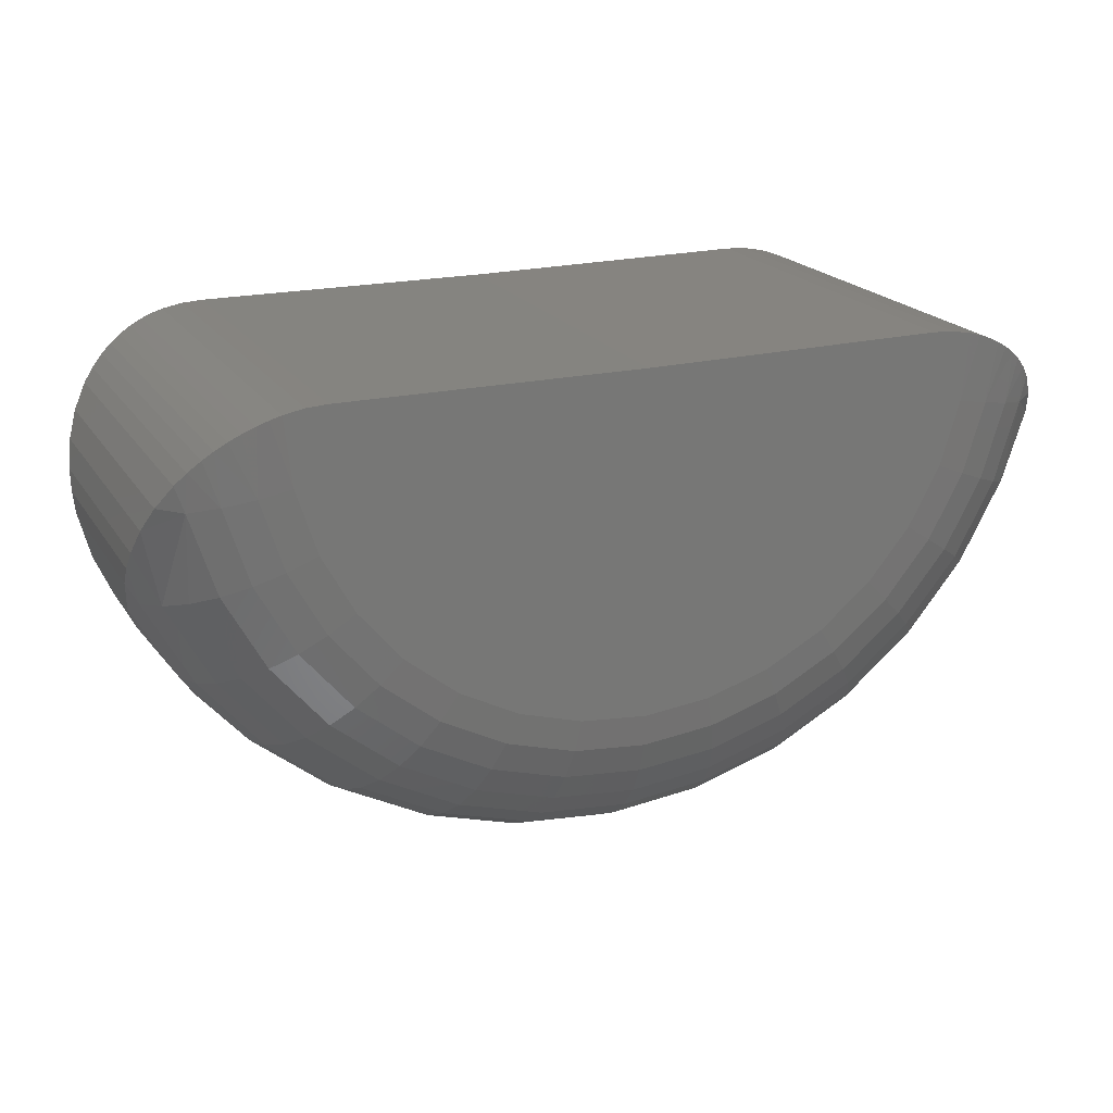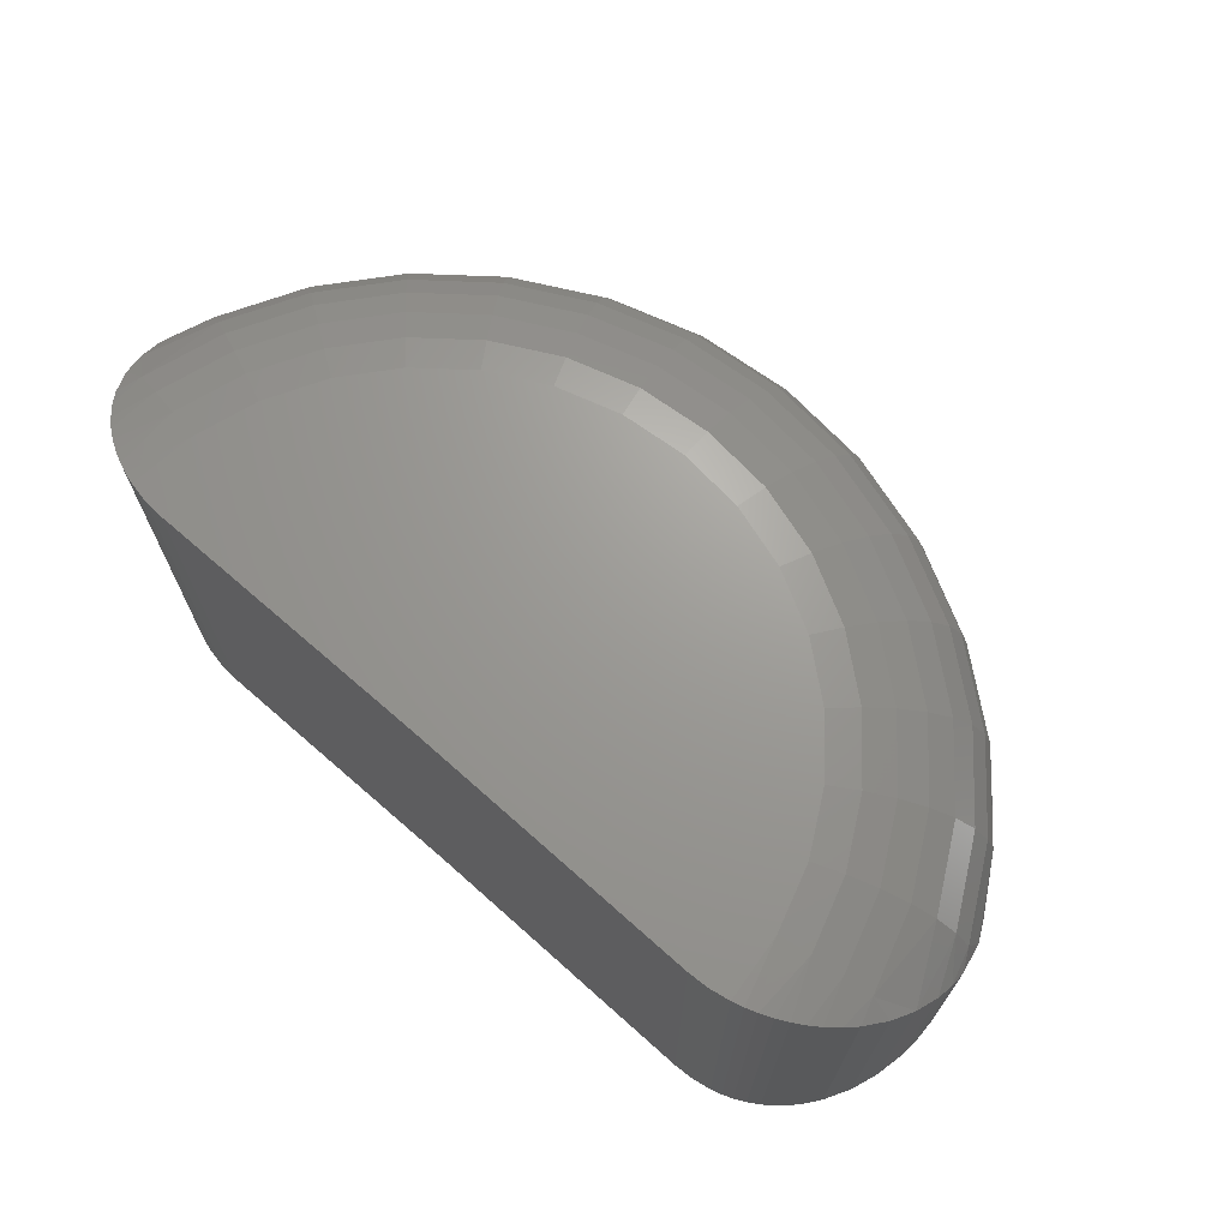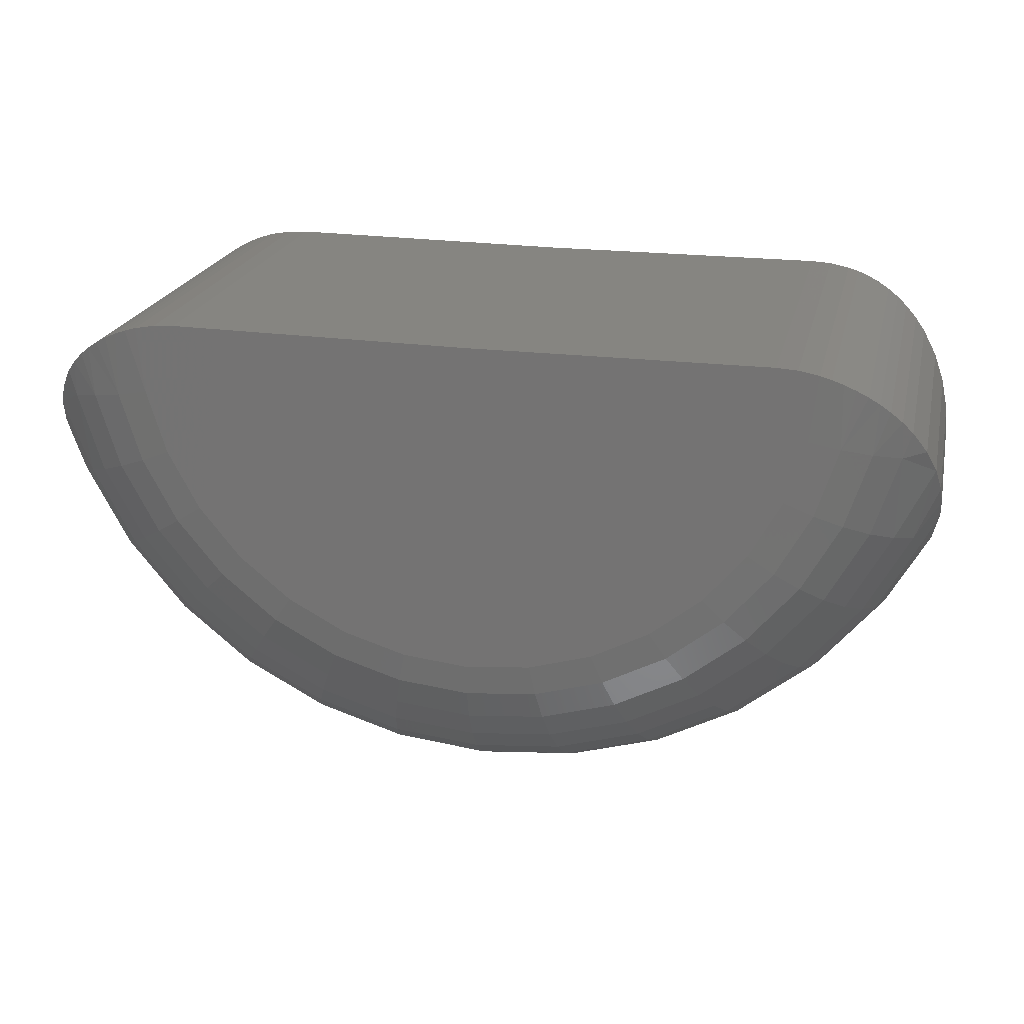
<metadata>
{"format":"stl","ext":"stl","renderer":"f3d","projection":"perspective","resolution":1024,"background":"white","views":[{"elev":19.8,"azim":156.7,"up":"+Y"},{"elev":69.1,"azim":-138.9,"up":"+Z"},{"elev":21.1,"azim":12.6,"up":"+Y"}]}
</metadata>
<code>
# stl→obj: 316 verts, 628 faces
v -0.7266 0 -0.75
v -1.015 0.003555 -0.75
v -0.7266 4.529e-17 -0.3421
v -1.015 0.003555 -0.3421
v -0.438 3.203e-17 -0.75
v -0.438 7.732e-17 -0.3421
v -1.035 0.002523 -0.3421
v -1.055 -0.001046 -0.3421
v -1.048 -0.06466 -0.3421
v -0.4057 -0.06862 -0.3421
v -0.3985 -0.005089 -0.3421
v -0.4181 -0.001277 -0.3421
v -0.7286 -0.3281 -0.3421
v -0.6649 -0.3223 -0.3421
v -0.7922 -0.3215 -0.3421
v -0.6036 -0.3042 -0.3421
v -0.8533 -0.3027 -0.3421
v -0.5469 -0.2746 -0.3421
v -0.9096 -0.2723 -0.3421
v -0.4971 -0.2345 -0.3421
v -0.9589 -0.2317 -0.3421
v -0.4559 -0.1856 -0.3421
v -0.9994 -0.1822 -0.3421
v -0.4251 -0.1295 -0.3421
v -1.03 -0.1258 -0.3421
v -1.155 -0.2254 -0.4984
v -1.155 -0.2254 -0.5938
v -1.108 -0.2985 -0.4984
v -1.108 -0.2985 -0.5938
v -1.048 -0.362 -0.4984
v -1.048 -0.362 -0.5938
v -0.9783 -0.4138 -0.4984
v -0.9783 -0.4138 -0.5938
v -0.9001 -0.4522 -0.4984
v -0.9001 -0.4522 -0.5938
v -0.8163 -0.476 -0.4984
v -0.8163 -0.476 -0.5938
v -0.7295 -0.4844 -0.4984
v -0.7295 -0.4844 -0.5938
v -0.6427 -0.4771 -0.4984
v -0.6427 -0.4771 -0.5938
v -0.5586 -0.4543 -0.4984
v -0.5586 -0.4543 -0.5938
v -0.48 -0.4169 -0.4984
v -0.48 -0.4169 -0.5938
v -0.4093 -0.366 -0.4984
v -0.4093 -0.366 -0.5938
v -0.3488 -0.3032 -0.4984
v -0.3488 -0.3032 -0.5938
v -0.3006 -0.2307 -0.4984
v -0.3006 -0.2307 -0.5938
v -1.035 0.002523 -0.75
v -1.055 -0.001046 -0.75
v -0.4181 -0.001277 -0.75
v -0.3985 -0.005089 -0.75
v -0.4057 -0.06862 -0.75
v -1.048 -0.06466 -0.75
v -1.03 -0.1258 -0.75
v -0.4251 -0.1295 -0.75
v -0.9994 -0.1822 -0.75
v -0.4559 -0.1856 -0.75
v -0.9589 -0.2317 -0.75
v -0.4971 -0.2345 -0.75
v -0.9096 -0.2723 -0.75
v -0.5469 -0.2746 -0.75
v -0.8533 -0.3027 -0.75
v -0.6036 -0.3042 -0.75
v -0.7922 -0.3215 -0.75
v -0.6649 -0.3223 -0.75
v -0.7286 -0.3281 -0.75
v -1.127 -0.2673 -0.4679
v -0.3296 -0.2722 -0.4679
v -0.3236 -0.1732 -0.3879
v -0.3057 -0.1808 -0.4115
v -0.2895 -0.1078 -0.4008
v -0.3208 -0.08678 -0.3684
v -0.2992 -0.08459 -0.385
v -0.289 -0.2032 -0.4739
v -0.2822 -0.1681 -0.4452
v -0.2925 -0.1865 -0.4386
v -0.3899 -0.344 -0.4679
v -0.463 -0.4028 -0.4679
v -0.5461 -0.4463 -0.4679
v -0.6361 -0.4728 -0.4679
v -0.8228 -0.4716 -0.4679
v -0.9125 -0.444 -0.4679
v -0.9951 -0.3995 -0.4679
v -1.067 -0.3399 -0.4679
v -1.163 -0.1812 -0.4386
v -1.173 -0.1626 -0.4452
v -1.167 -0.1978 -0.4739
v -1.133 -0.08177 -0.3684
v -1.155 -0.07932 -0.385
v -1.165 -0.1024 -0.4008
v -1.132 -0.1682 -0.3879
v -1.15 -0.1756 -0.4115
v -1.141 -0.05763 -0.3709
v -1.131 -0.04587 -0.3635
v -1.107 -0.07645 -0.354
v -1.12 -0.03497 -0.357
v -1.11 -0.02705 -0.3525
v -1.066 -0.004202 -0.3425
v -1.076 -0.008151 -0.3436
v -0.3129 -0.06274 -0.3709
v -0.3227 -0.05085 -0.3635
v -0.3472 -0.08113 -0.354
v -0.3338 -0.03981 -0.357
v -0.3436 -0.03177 -0.3525
v -0.3759 -0.075 -0.3451
v -0.3541 -0.02448 -0.3488
v -0.3652 -0.01803 -0.3458
v -0.3769 -0.01246 -0.3436
v -0.3875 -0.00838 -0.3425
v -0.2819 -0.15 -0.4314
v -0.2837 -0.1318 -0.4179
v -0.7295 -0.4814 -0.4679
v -1.173 -0.1445 -0.4314
v -1.171 -0.1264 -0.4179
v -1.078 -0.07067 -0.3451
v -1.088 -0.01358 -0.3458
v -1.099 -0.01989 -0.3488
v -0.3971 -0.1416 -0.3451
v -0.4308 -0.2028 -0.3451
v -0.3702 -0.1532 -0.354
v -0.4066 -0.2194 -0.354
v -0.3453 -0.1638 -0.3684
v -0.3844 -0.2346 -0.3684
v -0.3648 -0.248 -0.3879
v -0.3488 -0.259 -0.4115
v -0.3369 -0.2672 -0.4386
v -1.025 -0.1991 -0.3451
v -1.058 -0.1375 -0.3451
v -1.049 -0.2154 -0.354
v -1.085 -0.1488 -0.354
v -1.072 -0.2304 -0.3684
v -1.11 -0.1591 -0.3684
v -1.091 -0.2436 -0.3879
v -1.107 -0.2544 -0.4115
v -1.119 -0.2624 -0.4386
v -0.4758 -0.2563 -0.3451
v -0.4553 -0.2773 -0.354
v -0.4364 -0.2966 -0.3684
v -0.4198 -0.3135 -0.3879
v -0.4062 -0.3274 -0.4115
v -0.3961 -0.3377 -0.4386
v -0.5302 -0.3001 -0.3451
v -0.5142 -0.3246 -0.354
v -0.4994 -0.3472 -0.3684
v -0.4864 -0.367 -0.3879
v -0.4758 -0.3833 -0.4115
v -0.4679 -0.3954 -0.4386
v -0.5921 -0.3325 -0.3451
v -0.5812 -0.3596 -0.354
v -0.571 -0.3847 -0.3684
v -0.5622 -0.4066 -0.3879
v -0.5549 -0.4246 -0.4115
v -0.5495 -0.438 -0.4386
v -0.6592 -0.3522 -0.3451
v -0.6537 -0.381 -0.354
v -0.6486 -0.4075 -0.3684
v -0.6441 -0.4308 -0.3879
v -0.6405 -0.4499 -0.4115
v -0.6378 -0.4641 -0.4386
v -0.7295 -0.4725 -0.4386
v -0.7294 -0.458 -0.4115
v -0.7293 -0.4386 -0.3879
v -0.7291 -0.4149 -0.3684
v -0.729 -0.3879 -0.354
v -0.7288 -0.3586 -0.3451
v -0.7983 -0.3514 -0.3451
v -0.8041 -0.3801 -0.354
v -0.8095 -0.4066 -0.3684
v -0.8143 -0.4298 -0.3879
v -0.8182 -0.4488 -0.4115
v -0.8211 -0.4629 -0.4386
v -0.8651 -0.3308 -0.3451
v -0.8764 -0.3578 -0.354
v -0.8868 -0.3827 -0.3684
v -0.896 -0.4046 -0.3879
v -0.9035 -0.4225 -0.4115
v -0.909 -0.4358 -0.4386
v -0.9266 -0.2976 -0.3451
v -0.9429 -0.322 -0.354
v -0.958 -0.3444 -0.3684
v -0.9712 -0.364 -0.3879
v -0.982 -0.3802 -0.4115
v -0.9901 -0.3922 -0.4386
v -0.9805 -0.2532 -0.3451
v -1.001 -0.2739 -0.354
v -1.02 -0.293 -0.3684
v -1.037 -0.3097 -0.3879
v -1.051 -0.3234 -0.4115
v -1.061 -0.3336 -0.4386
v -0.3875 -0.00838 -0.7496
v -0.3769 -0.01246 -0.7485
v -0.3652 -0.01803 -0.7463
v -0.3541 -0.02448 -0.7433
v -0.3436 -0.03177 -0.7396
v -0.3338 -0.03981 -0.7351
v -0.3227 -0.05085 -0.7286
v -0.3129 -0.06274 -0.7213
v -0.2992 -0.08459 -0.7071
v -0.2895 -0.1078 -0.6913
v -0.2837 -0.1318 -0.6742
v -0.2819 -0.15 -0.6608
v -0.2822 -0.1681 -0.6469
v -0.289 -0.2032 -0.6182
v -0.3296 -0.2722 -0.6242
v -1.127 -0.2673 -0.6242
v -1.167 -0.1978 -0.6182
v -0.2925 -0.1865 -0.6535
v -0.3899 -0.344 -0.6242
v -0.463 -0.4028 -0.6242
v -0.5461 -0.4463 -0.6242
v -0.6361 -0.4728 -0.6242
v -0.8228 -0.4716 -0.6242
v -0.9125 -0.444 -0.6242
v -0.9951 -0.3995 -0.6242
v -1.067 -0.3399 -0.6242
v -1.173 -0.1626 -0.6469
v -1.163 -0.1812 -0.6535
v -1.165 -0.1024 -0.6913
v -1.155 -0.07932 -0.7071
v -1.133 -0.08177 -0.7237
v -1.132 -0.1682 -0.7042
v -1.15 -0.1756 -0.6806
v -1.131 -0.04587 -0.7286
v -1.141 -0.05763 -0.7213
v -0.3759 -0.075 -0.747
v -0.3472 -0.08113 -0.7381
v -0.3057 -0.1808 -0.6806
v -0.7295 -0.4814 -0.6242
v -1.171 -0.1264 -0.6742
v -1.173 -0.1445 -0.6608
v -0.3208 -0.08678 -0.7237
v -0.3236 -0.1732 -0.7042
v -0.3453 -0.1638 -0.7237
v -1.078 -0.07067 -0.747
v -1.076 -0.008151 -0.7485
v -1.066 -0.004202 -0.7496
v -1.107 -0.07645 -0.7381
v -1.11 -0.02705 -0.7396
v -1.099 -0.01989 -0.7433
v -1.088 -0.01358 -0.7463
v -1.12 -0.03497 -0.7351
v -0.3971 -0.1416 -0.747
v -0.3702 -0.1532 -0.7381
v -0.4308 -0.2028 -0.747
v -0.4066 -0.2194 -0.7381
v -0.3844 -0.2346 -0.7237
v -0.3648 -0.248 -0.7042
v -0.3488 -0.259 -0.6806
v -0.3369 -0.2672 -0.6535
v -0.4758 -0.2563 -0.747
v -0.4553 -0.2773 -0.7381
v -0.4364 -0.2966 -0.7237
v -0.4198 -0.3135 -0.7042
v -0.4062 -0.3274 -0.6806
v -0.3961 -0.3377 -0.6535
v -0.5302 -0.3001 -0.747
v -0.5142 -0.3246 -0.7381
v -0.4994 -0.3472 -0.7237
v -0.4864 -0.367 -0.7042
v -0.4758 -0.3833 -0.6806
v -0.4679 -0.3954 -0.6535
v -0.5921 -0.3325 -0.747
v -0.5812 -0.3596 -0.7381
v -0.571 -0.3847 -0.7237
v -0.5622 -0.4066 -0.7042
v -0.5549 -0.4246 -0.6806
v -0.5495 -0.438 -0.6535
v -0.6592 -0.3522 -0.747
v -0.6537 -0.381 -0.7381
v -0.6486 -0.4075 -0.7237
v -0.6441 -0.4308 -0.7042
v -0.6405 -0.4499 -0.6806
v -0.6378 -0.4641 -0.6535
v -0.7288 -0.3586 -0.747
v -0.729 -0.3879 -0.7381
v -0.7291 -0.4149 -0.7237
v -0.7293 -0.4386 -0.7042
v -0.7294 -0.458 -0.6806
v -0.7295 -0.4725 -0.6535
v -0.7983 -0.3514 -0.747
v -0.8041 -0.3801 -0.7381
v -0.8095 -0.4066 -0.7237
v -0.8143 -0.4298 -0.7042
v -0.8182 -0.4488 -0.6806
v -0.8211 -0.4629 -0.6535
v -0.8651 -0.3308 -0.747
v -0.8764 -0.3578 -0.7381
v -0.8868 -0.3827 -0.7237
v -0.896 -0.4046 -0.7042
v -0.9035 -0.4225 -0.6806
v -0.909 -0.4358 -0.6535
v -0.9266 -0.2976 -0.747
v -0.9429 -0.322 -0.7381
v -0.958 -0.3444 -0.7237
v -0.9712 -0.364 -0.7042
v -0.982 -0.3802 -0.6806
v -0.9901 -0.3922 -0.6535
v -0.9805 -0.2532 -0.747
v -1.001 -0.2739 -0.7381
v -1.02 -0.293 -0.7237
v -1.037 -0.3097 -0.7042
v -1.051 -0.3234 -0.6806
v -1.061 -0.3336 -0.6535
v -1.025 -0.1991 -0.747
v -1.049 -0.2154 -0.7381
v -1.072 -0.2304 -0.7237
v -1.091 -0.2436 -0.7042
v -1.107 -0.2544 -0.6806
v -1.119 -0.2624 -0.6535
v -1.058 -0.1375 -0.747
v -1.085 -0.1488 -0.7381
v -1.11 -0.1591 -0.7237
f 1 2 3
f 3 2 4
f 1 3 5
f 5 3 6
f 7 3 4
f 8 9 10
f 8 10 11
f 8 11 12
f 8 12 6
f 8 6 3
f 8 3 7
f 13 14 15
f 15 14 16
f 15 16 17
f 17 16 18
f 17 18 19
f 19 18 20
f 19 20 21
f 21 20 22
f 21 22 23
f 23 22 24
f 23 24 25
f 25 24 10
f 25 10 9
f 26 27 28
f 28 27 29
f 28 29 30
f 30 29 31
f 30 31 32
f 32 31 33
f 32 33 34
f 34 33 35
f 34 35 36
f 36 35 37
f 36 37 38
f 38 37 39
f 38 39 40
f 40 39 41
f 40 41 42
f 42 41 43
f 42 43 44
f 44 43 45
f 44 45 46
f 46 45 47
f 46 47 48
f 48 47 49
f 48 49 50
f 50 49 51
f 2 1 52
f 53 52 1
f 53 1 5
f 53 5 54
f 53 54 55
f 53 55 56
f 53 56 57
f 57 56 58
f 58 56 59
f 58 59 60
f 60 59 61
f 60 61 62
f 62 61 63
f 62 63 64
f 64 63 65
f 64 65 66
f 66 65 67
f 66 67 68
f 68 67 69
f 68 69 70
f 26 28 71
f 50 72 48
f 73 74 75
f 73 75 76
f 75 77 76
f 78 79 80
f 81 46 48
f 82 44 46
f 83 42 44
f 84 40 42
f 85 34 36
f 86 32 34
f 87 30 32
f 88 28 30
f 89 90 91
f 92 93 94
f 92 94 95
f 95 94 96
f 92 97 93
f 98 97 92
f 92 99 98
f 100 98 99
f 100 99 101
f 102 103 9
f 8 102 9
f 76 77 104
f 76 104 105
f 76 105 106
f 106 105 107
f 107 108 106
f 109 106 108
f 109 108 110
f 109 110 111
f 109 111 112
f 109 112 10
f 10 112 113
f 11 10 113
f 80 79 114
f 80 114 74
f 74 114 115
f 74 115 75
f 116 36 38
f 117 90 89
f 89 96 117
f 96 118 117
f 94 118 96
f 119 9 103
f 119 103 120
f 119 120 121
f 119 121 101
f 119 101 99
f 24 22 122
f 122 22 123
f 122 123 124
f 124 123 125
f 124 125 126
f 126 125 127
f 126 127 73
f 73 127 128
f 73 128 74
f 74 128 129
f 74 129 80
f 80 129 130
f 80 130 78
f 78 130 72
f 78 72 50
f 23 25 131
f 131 25 132
f 131 132 133
f 133 132 134
f 133 134 135
f 135 134 136
f 135 136 137
f 137 136 95
f 137 95 138
f 138 95 96
f 138 96 139
f 139 96 89
f 139 89 71
f 71 89 91
f 71 91 26
f 10 24 109
f 109 24 122
f 109 122 106
f 106 122 124
f 106 124 76
f 76 124 126
f 76 126 73
f 22 20 123
f 123 20 140
f 123 140 125
f 125 140 141
f 125 141 127
f 127 141 142
f 127 142 128
f 128 142 143
f 128 143 129
f 129 143 144
f 129 144 130
f 130 144 145
f 130 145 72
f 72 145 81
f 72 81 48
f 20 18 140
f 140 18 146
f 140 146 141
f 141 146 147
f 141 147 142
f 142 147 148
f 142 148 143
f 143 148 149
f 143 149 144
f 144 149 150
f 144 150 145
f 145 150 151
f 145 151 81
f 81 151 82
f 81 82 46
f 18 16 146
f 146 16 152
f 146 152 147
f 147 152 153
f 147 153 148
f 148 153 154
f 148 154 149
f 149 154 155
f 149 155 150
f 150 155 156
f 150 156 151
f 151 156 157
f 151 157 82
f 82 157 83
f 82 83 44
f 16 14 152
f 152 14 158
f 152 158 153
f 153 158 159
f 153 159 154
f 154 159 160
f 154 160 155
f 155 160 161
f 155 161 156
f 156 161 162
f 156 162 157
f 157 162 163
f 157 163 83
f 83 163 84
f 83 84 42
f 38 40 116
f 116 40 84
f 116 84 164
f 164 84 163
f 164 163 165
f 165 163 162
f 165 162 166
f 166 162 161
f 166 161 167
f 167 161 160
f 167 160 168
f 168 160 159
f 168 159 169
f 169 159 158
f 169 158 13
f 13 158 14
f 13 15 169
f 169 15 170
f 169 170 168
f 168 170 171
f 168 171 167
f 167 171 172
f 167 172 166
f 166 172 173
f 166 173 165
f 165 173 174
f 165 174 164
f 164 174 175
f 164 175 116
f 116 175 85
f 116 85 36
f 15 17 170
f 170 17 176
f 170 176 171
f 171 176 177
f 171 177 172
f 172 177 178
f 172 178 173
f 173 178 179
f 173 179 174
f 174 179 180
f 174 180 175
f 175 180 181
f 175 181 85
f 85 181 86
f 85 86 34
f 17 19 176
f 176 19 182
f 176 182 177
f 177 182 183
f 177 183 178
f 178 183 184
f 178 184 179
f 179 184 185
f 179 185 180
f 180 185 186
f 180 186 181
f 181 186 187
f 181 187 86
f 86 187 87
f 86 87 32
f 19 21 182
f 182 21 188
f 182 188 183
f 183 188 189
f 183 189 184
f 184 189 190
f 184 190 185
f 185 190 191
f 185 191 186
f 186 191 192
f 186 192 187
f 187 192 193
f 187 193 87
f 87 193 88
f 87 88 30
f 21 23 188
f 188 23 131
f 188 131 189
f 189 131 133
f 189 133 190
f 190 133 135
f 190 135 191
f 191 135 137
f 191 137 192
f 192 137 138
f 192 138 193
f 193 138 139
f 193 139 88
f 88 139 71
f 88 71 28
f 25 9 132
f 132 9 119
f 132 119 134
f 134 119 99
f 134 99 136
f 136 99 92
f 136 92 95
f 5 6 54
f 54 6 12
f 54 12 55
f 55 12 11
f 55 11 194
f 194 11 113
f 194 113 195
f 195 113 112
f 195 112 196
f 196 112 111
f 196 111 197
f 197 111 110
f 197 110 198
f 198 110 108
f 198 108 199
f 199 108 107
f 199 107 200
f 200 107 105
f 200 105 201
f 201 105 104
f 201 104 202
f 202 104 77
f 202 77 203
f 203 77 75
f 203 75 204
f 204 75 115
f 204 115 205
f 205 115 114
f 205 114 206
f 206 114 79
f 206 79 78
f 50 51 78
f 78 51 207
f 78 207 206
f 51 208 207
f 51 49 208
f 27 209 29
f 27 210 209
f 207 208 211
f 207 211 206
f 47 212 49
f 45 213 47
f 43 214 45
f 41 215 43
f 35 216 37
f 33 217 35
f 31 218 33
f 29 219 31
f 210 220 221
f 221 209 210
f 222 223 224
f 224 225 222
f 222 225 226
f 227 224 228
f 224 223 228
f 55 194 56
f 56 194 195
f 56 195 229
f 195 196 229
f 229 196 197
f 229 197 198
f 229 198 230
f 230 198 199
f 230 199 200
f 203 204 231
f 231 204 205
f 231 205 211
f 205 206 211
f 232 41 39
f 222 226 233
f 234 233 226
f 226 221 234
f 234 221 220
f 235 230 200
f 235 200 201
f 235 201 202
f 235 202 203
f 235 203 231
f 235 231 236
f 235 236 237
f 57 238 239
f 57 239 240
f 57 240 53
f 238 241 242
f 238 242 243
f 238 243 244
f 238 244 239
f 241 224 227
f 241 227 245
f 241 245 242
f 59 56 246
f 246 56 229
f 246 229 247
f 247 229 230
f 247 230 237
f 237 230 235
f 61 59 248
f 248 59 246
f 248 246 249
f 249 246 247
f 249 247 250
f 250 247 237
f 250 237 251
f 251 237 236
f 251 236 252
f 252 236 231
f 252 231 253
f 253 231 211
f 253 211 208
f 63 61 254
f 254 61 248
f 254 248 255
f 255 248 249
f 255 249 256
f 256 249 250
f 256 250 257
f 257 250 251
f 257 251 258
f 258 251 252
f 258 252 259
f 259 252 253
f 259 253 212
f 212 253 208
f 212 208 49
f 65 63 260
f 260 63 254
f 260 254 261
f 261 254 255
f 261 255 262
f 262 255 256
f 262 256 263
f 263 256 257
f 263 257 264
f 264 257 258
f 264 258 265
f 265 258 259
f 265 259 213
f 213 259 212
f 213 212 47
f 67 65 266
f 266 65 260
f 266 260 267
f 267 260 261
f 267 261 268
f 268 261 262
f 268 262 269
f 269 262 263
f 269 263 270
f 270 263 264
f 270 264 271
f 271 264 265
f 271 265 214
f 214 265 213
f 214 213 45
f 69 67 272
f 272 67 266
f 272 266 273
f 273 266 267
f 273 267 274
f 274 267 268
f 274 268 275
f 275 268 269
f 275 269 276
f 276 269 270
f 276 270 277
f 277 270 271
f 277 271 215
f 215 271 214
f 215 214 43
f 70 69 278
f 278 69 272
f 278 272 279
f 279 272 273
f 279 273 280
f 280 273 274
f 280 274 281
f 281 274 275
f 281 275 282
f 282 275 276
f 282 276 283
f 283 276 277
f 283 277 232
f 232 277 215
f 232 215 41
f 68 70 284
f 284 70 278
f 284 278 285
f 285 278 279
f 285 279 286
f 286 279 280
f 286 280 287
f 287 280 281
f 287 281 288
f 288 281 282
f 288 282 289
f 289 282 283
f 289 283 216
f 216 283 232
f 216 232 37
f 37 232 39
f 66 68 290
f 290 68 284
f 290 284 291
f 291 284 285
f 291 285 292
f 292 285 286
f 292 286 293
f 293 286 287
f 293 287 294
f 294 287 288
f 294 288 295
f 295 288 289
f 295 289 217
f 217 289 216
f 217 216 35
f 64 66 296
f 296 66 290
f 296 290 297
f 297 290 291
f 297 291 298
f 298 291 292
f 298 292 299
f 299 292 293
f 299 293 300
f 300 293 294
f 300 294 301
f 301 294 295
f 301 295 218
f 218 295 217
f 218 217 33
f 62 64 302
f 302 64 296
f 302 296 303
f 303 296 297
f 303 297 304
f 304 297 298
f 304 298 305
f 305 298 299
f 305 299 306
f 306 299 300
f 306 300 307
f 307 300 301
f 307 301 219
f 219 301 218
f 219 218 31
f 60 62 308
f 308 62 302
f 308 302 309
f 309 302 303
f 309 303 310
f 310 303 304
f 310 304 311
f 311 304 305
f 311 305 312
f 312 305 306
f 312 306 313
f 313 306 307
f 313 307 209
f 209 307 219
f 209 219 29
f 58 60 314
f 314 60 308
f 314 308 315
f 315 308 309
f 315 309 316
f 316 309 310
f 316 310 225
f 225 310 311
f 225 311 226
f 226 311 312
f 226 312 221
f 221 312 313
f 221 313 209
f 57 58 238
f 238 58 314
f 238 314 241
f 241 314 315
f 241 315 224
f 224 315 316
f 224 316 225
f 27 26 210
f 210 26 91
f 210 91 90
f 4 2 7
f 7 2 52
f 7 52 8
f 8 52 53
f 8 53 102
f 102 53 240
f 102 240 103
f 103 240 239
f 103 239 120
f 120 239 244
f 120 244 121
f 121 244 243
f 121 243 101
f 101 243 242
f 101 242 100
f 100 242 245
f 100 245 98
f 98 245 227
f 98 227 97
f 97 227 228
f 97 228 93
f 93 228 223
f 93 223 94
f 94 223 222
f 94 222 118
f 118 222 233
f 118 233 117
f 117 233 234
f 117 234 90
f 90 234 220
f 90 220 210

</code>
